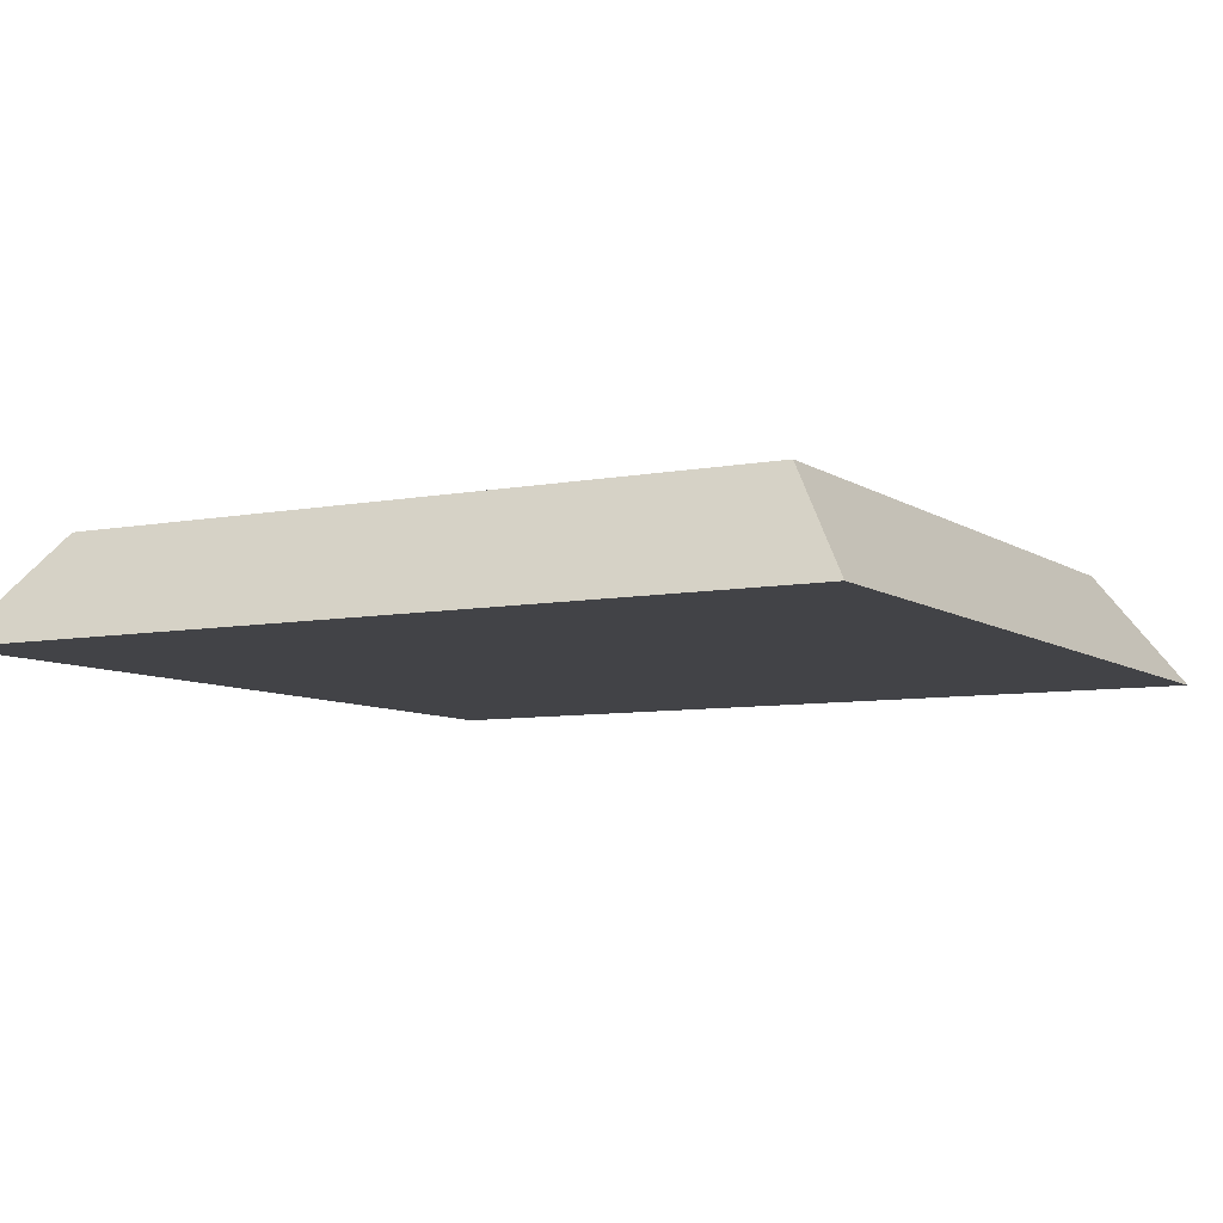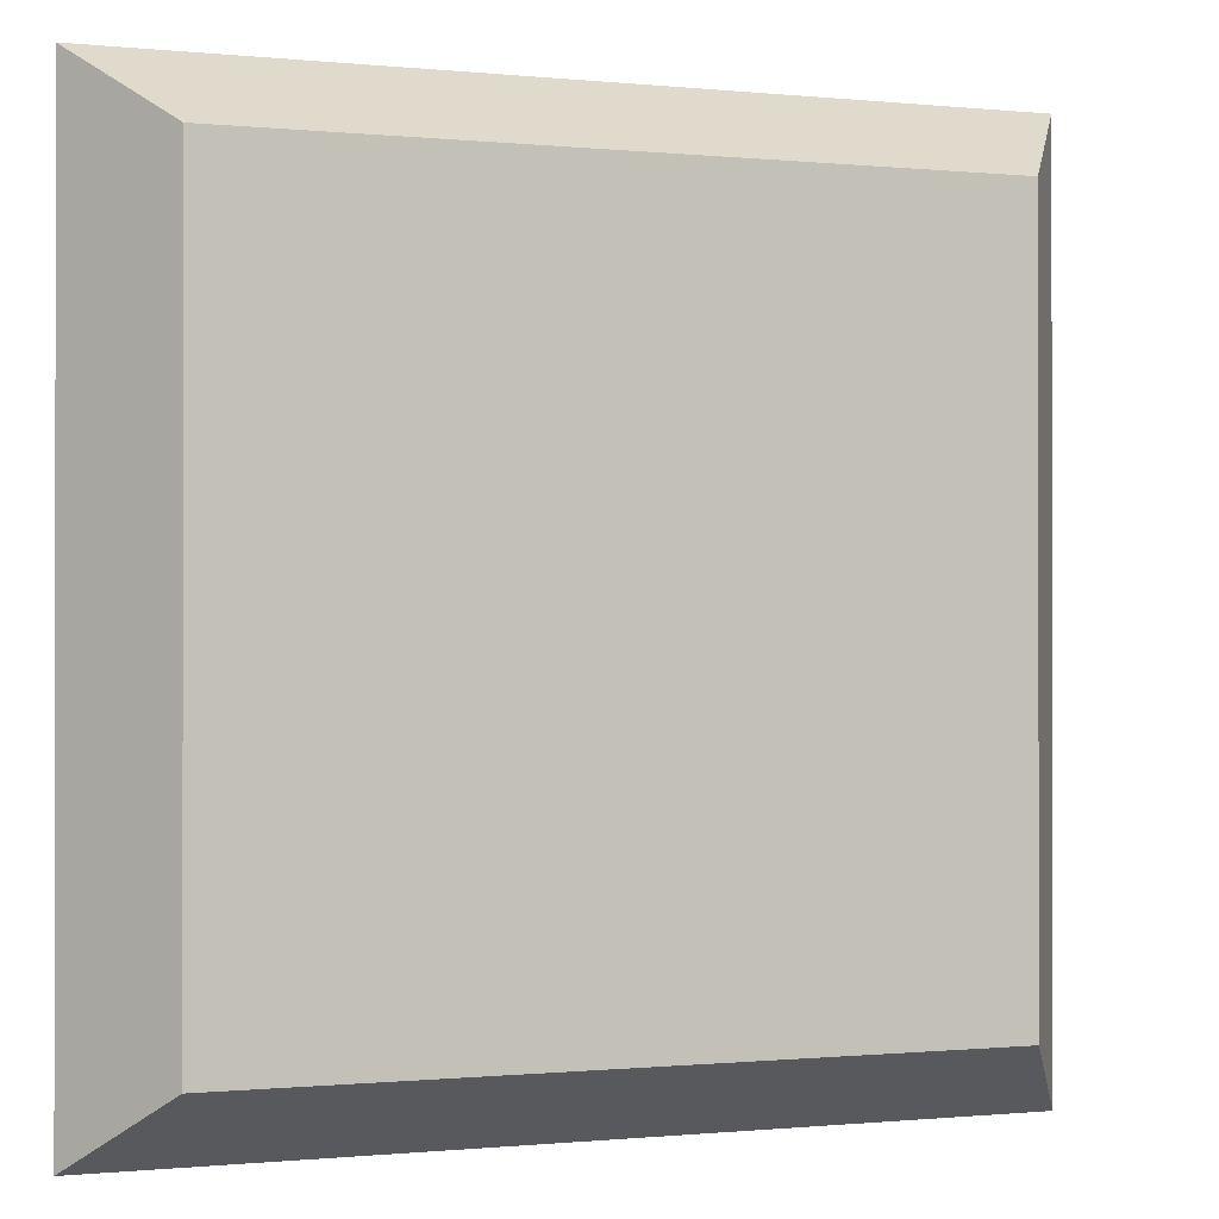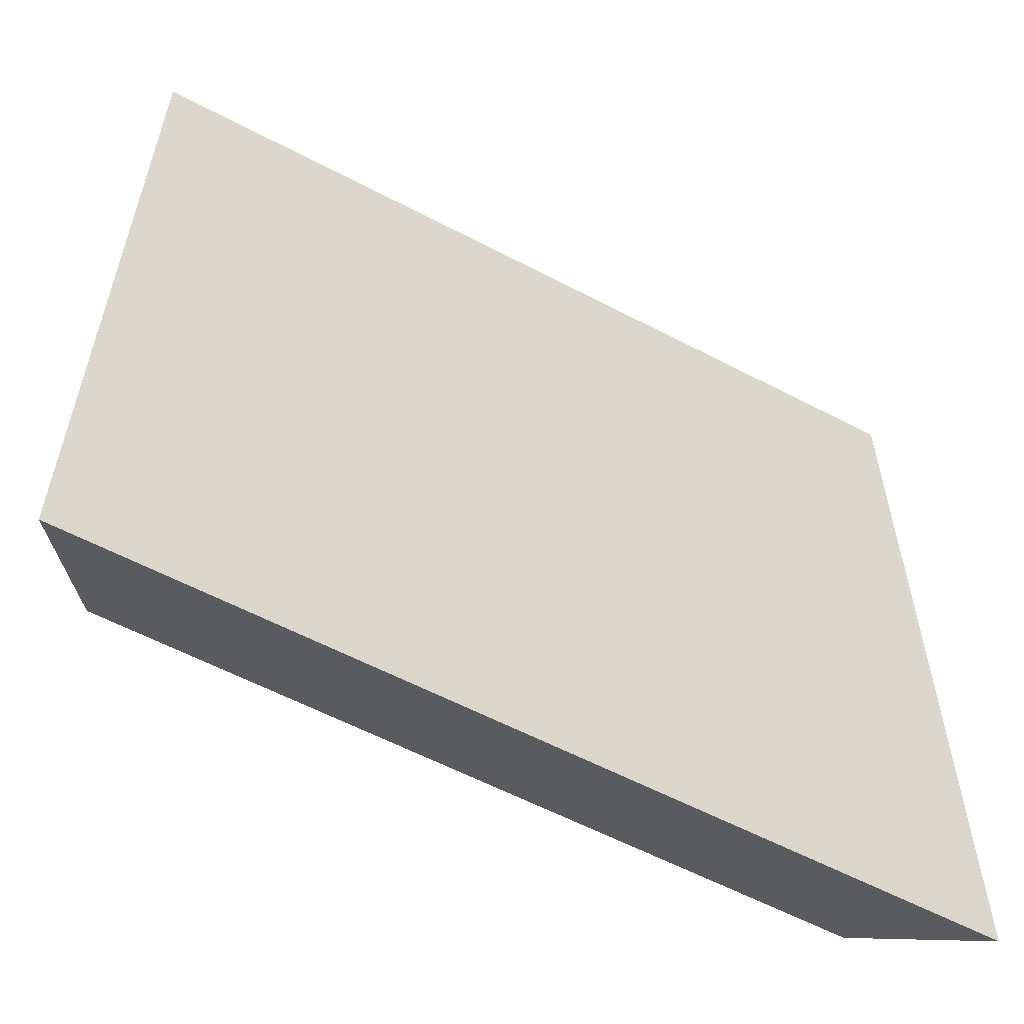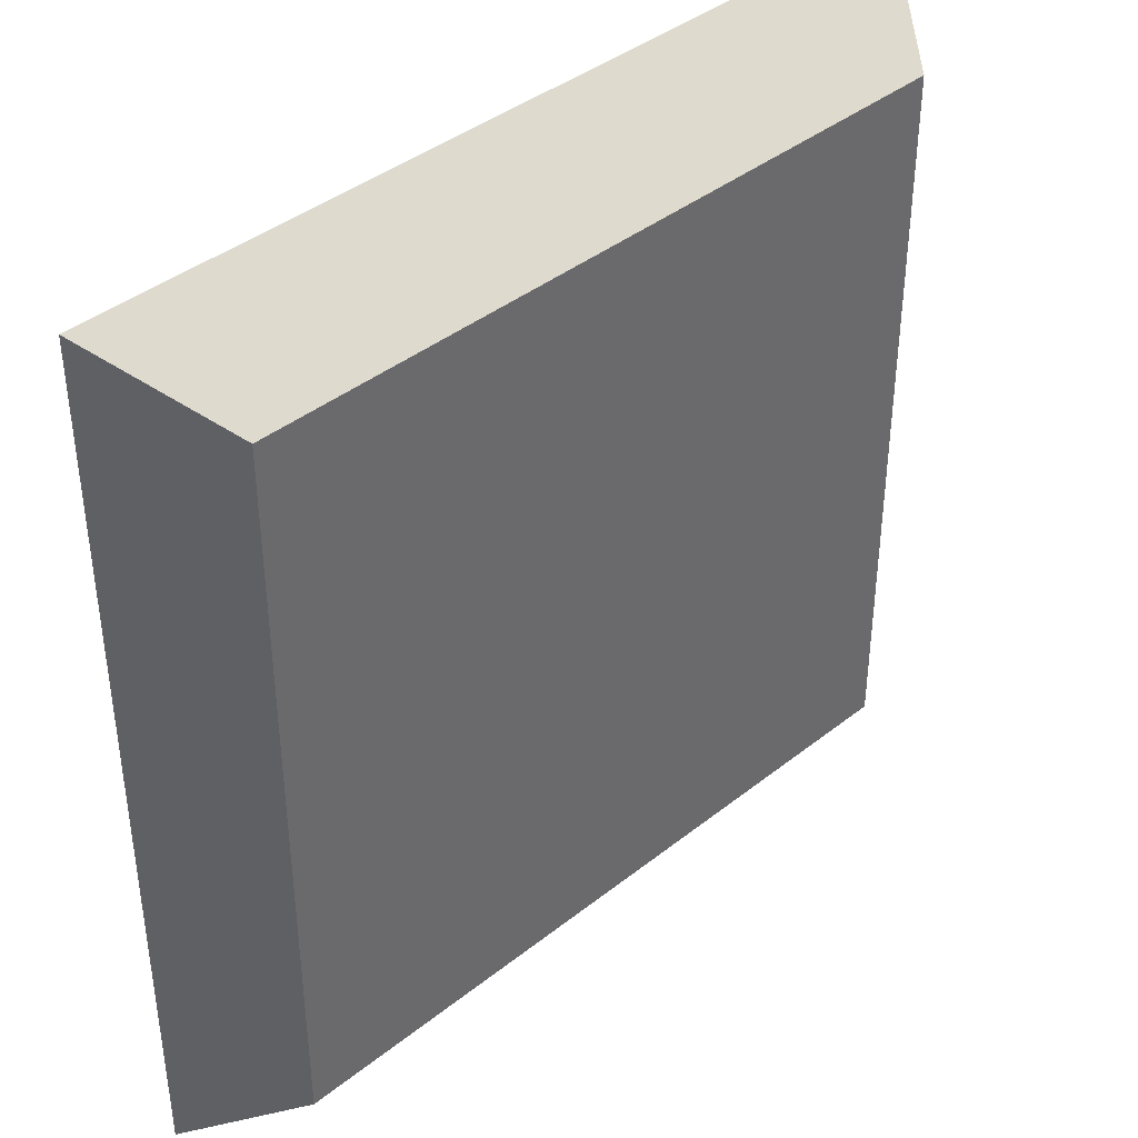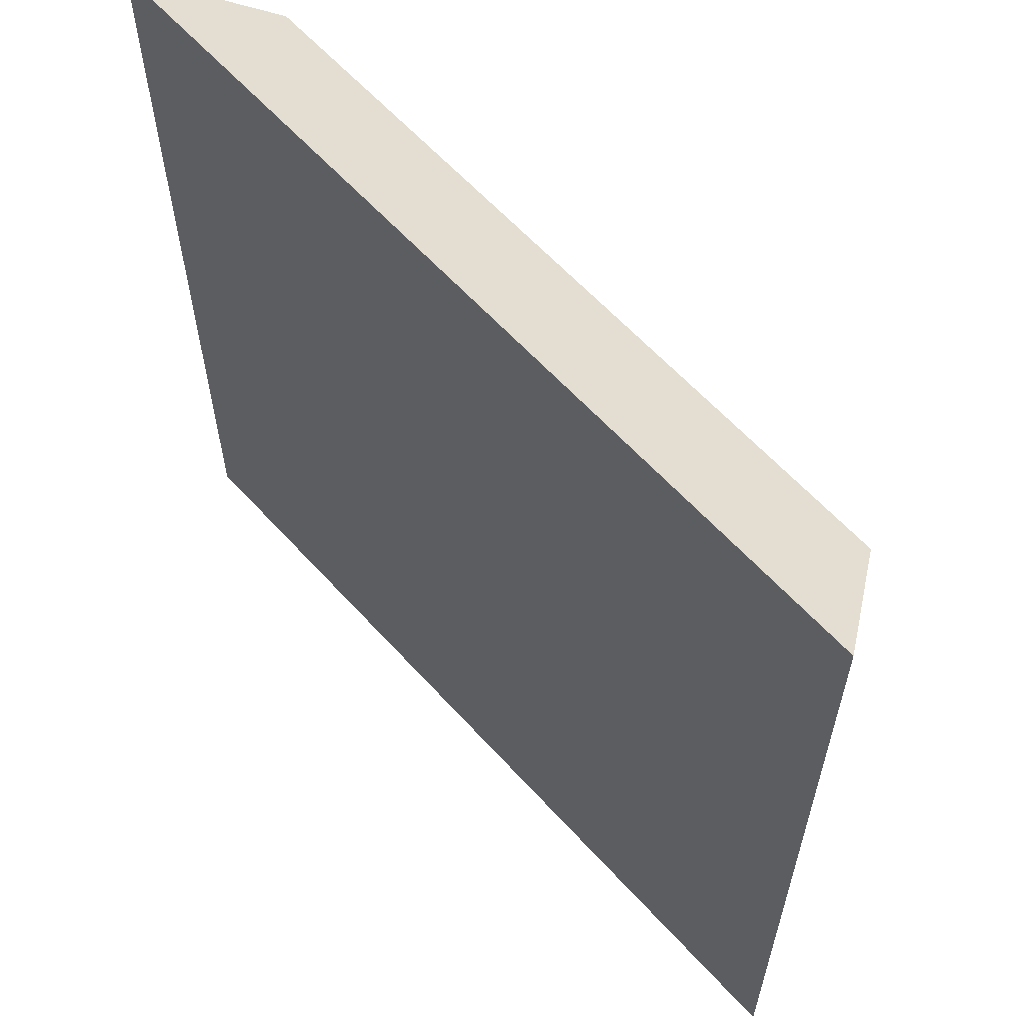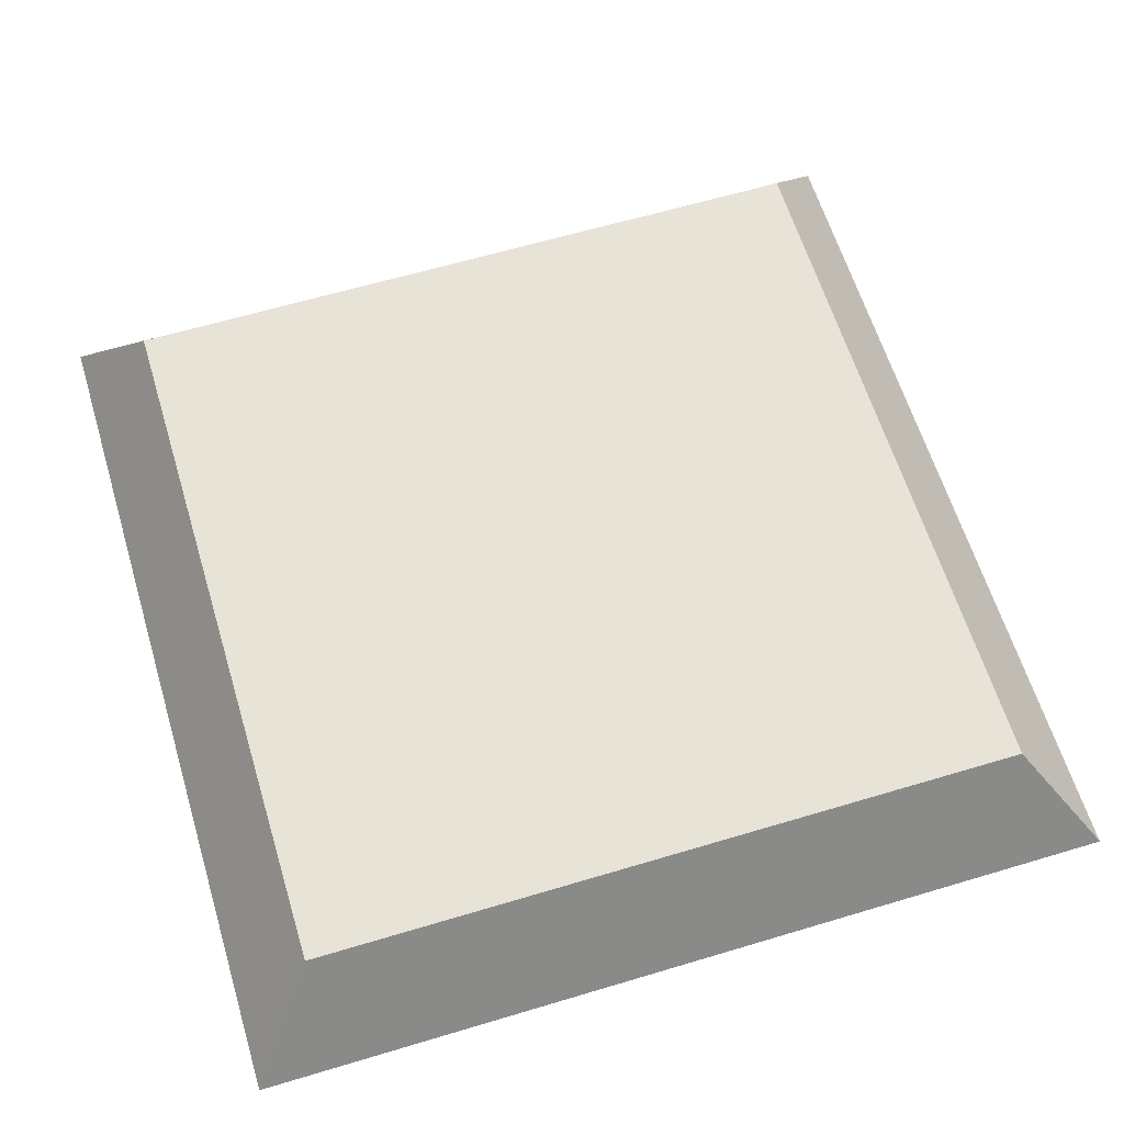
<metadata>
{"format":"obj","ext":"obj","renderer":"f3d","projection":"perspective","resolution":1024,"background":"white","views":[{"elev":-7.4,"azim":-60.9,"up":"+Y"},{"elev":-0.5,"azim":158.9,"up":"+Z"},{"elev":-59.0,"azim":-28.4,"up":"+Z"},{"elev":40.3,"azim":135.8,"up":"+Z"},{"elev":61.2,"azim":48.0,"up":"+Z"},{"elev":62.3,"azim":163.1,"up":"+Y"}]}
</metadata>
<code>
o Button_Cube
v 0.8284 0.1252 -0.8284
v 1 -0.1252 -1
v 0.8284 0.1252 0.8284
v 1 -0.1252 1
v -0.8284 0.1252 -0.8284
v -1 -0.1252 -1
v -0.8284 0.1252 0.8284
v -1 -0.1252 1
f 1 5 3
f 4 3 7 8
f 8 7 5 6
f 6 2 4 8
f 2 1 3 4
f 6 5 1 2
f 3 5 7

</code>
